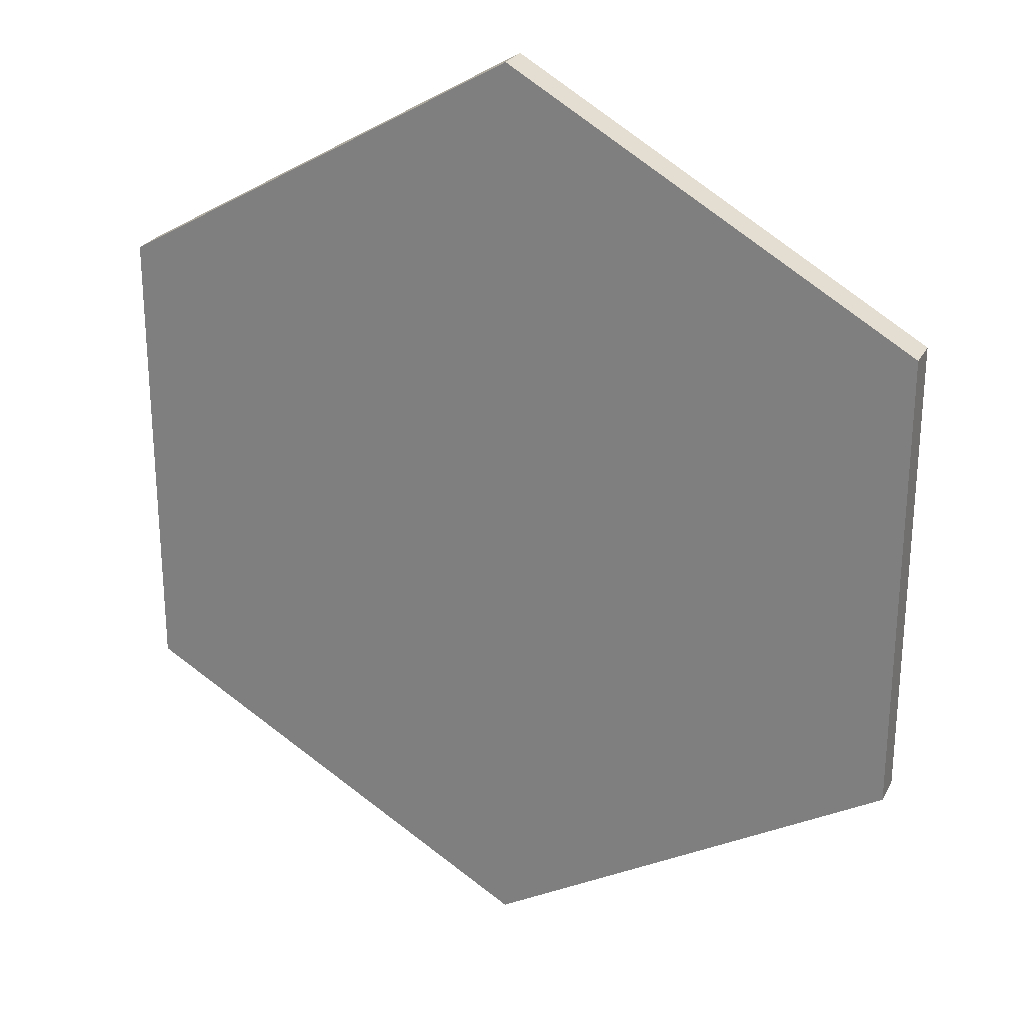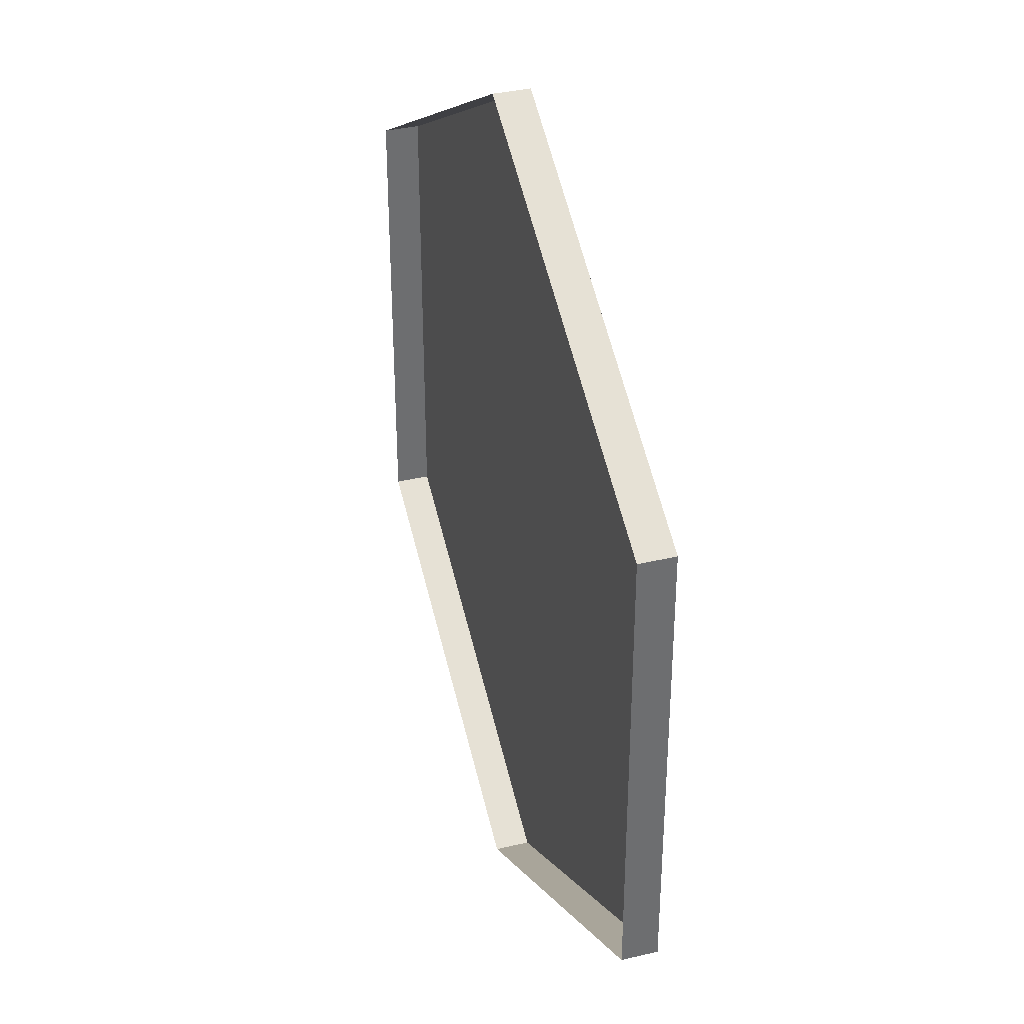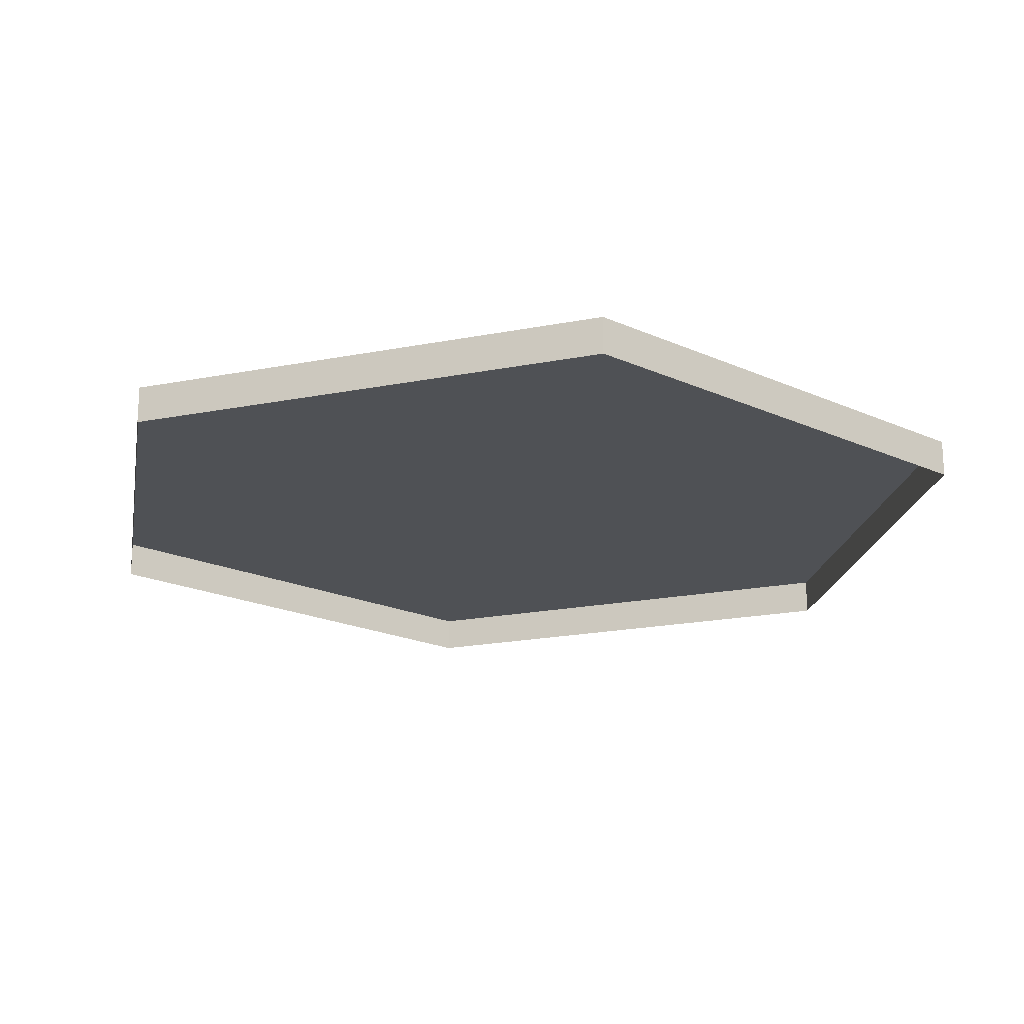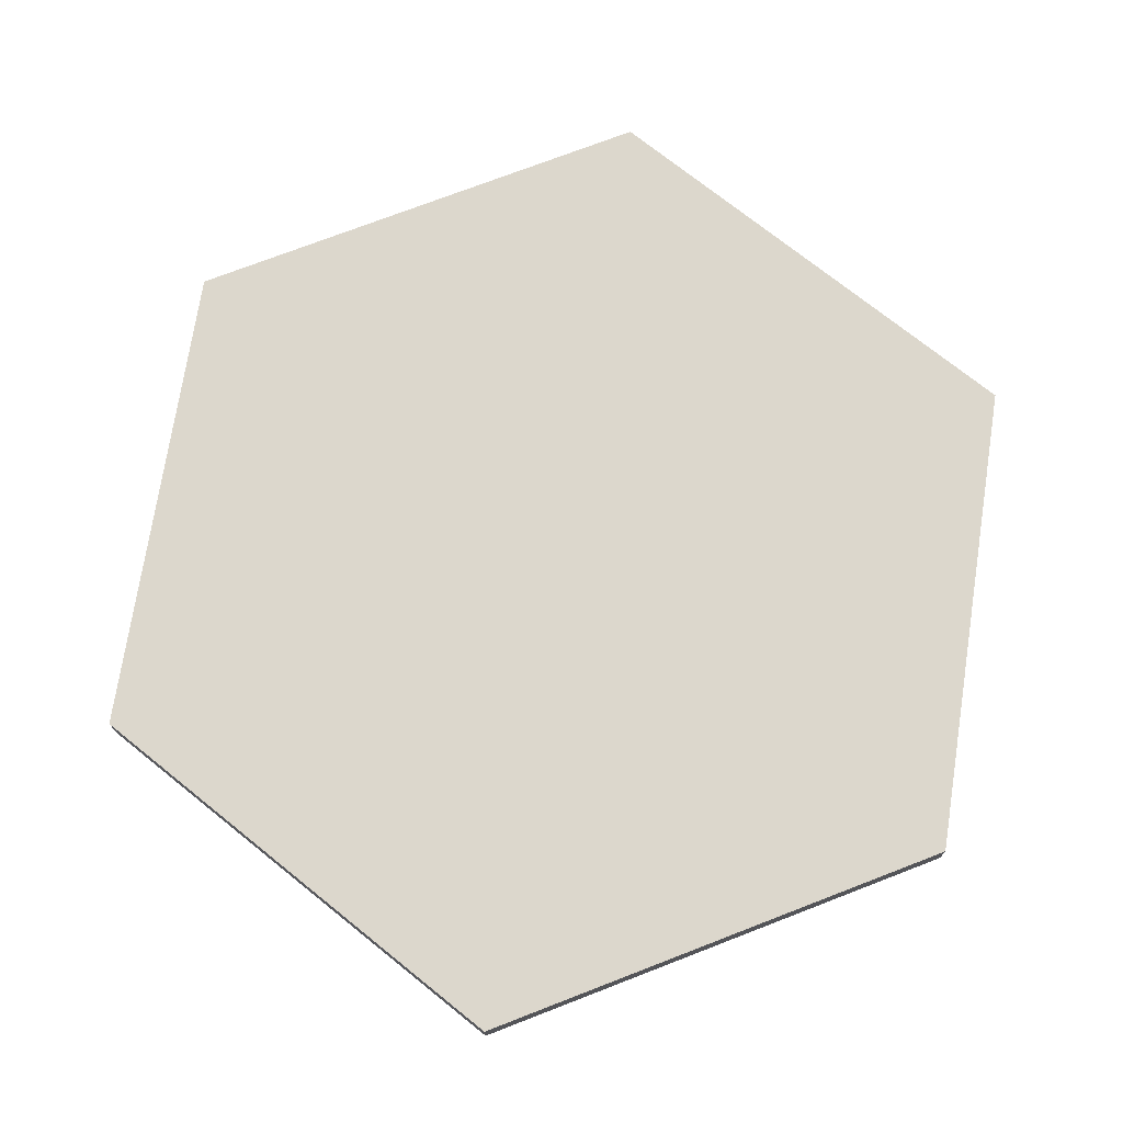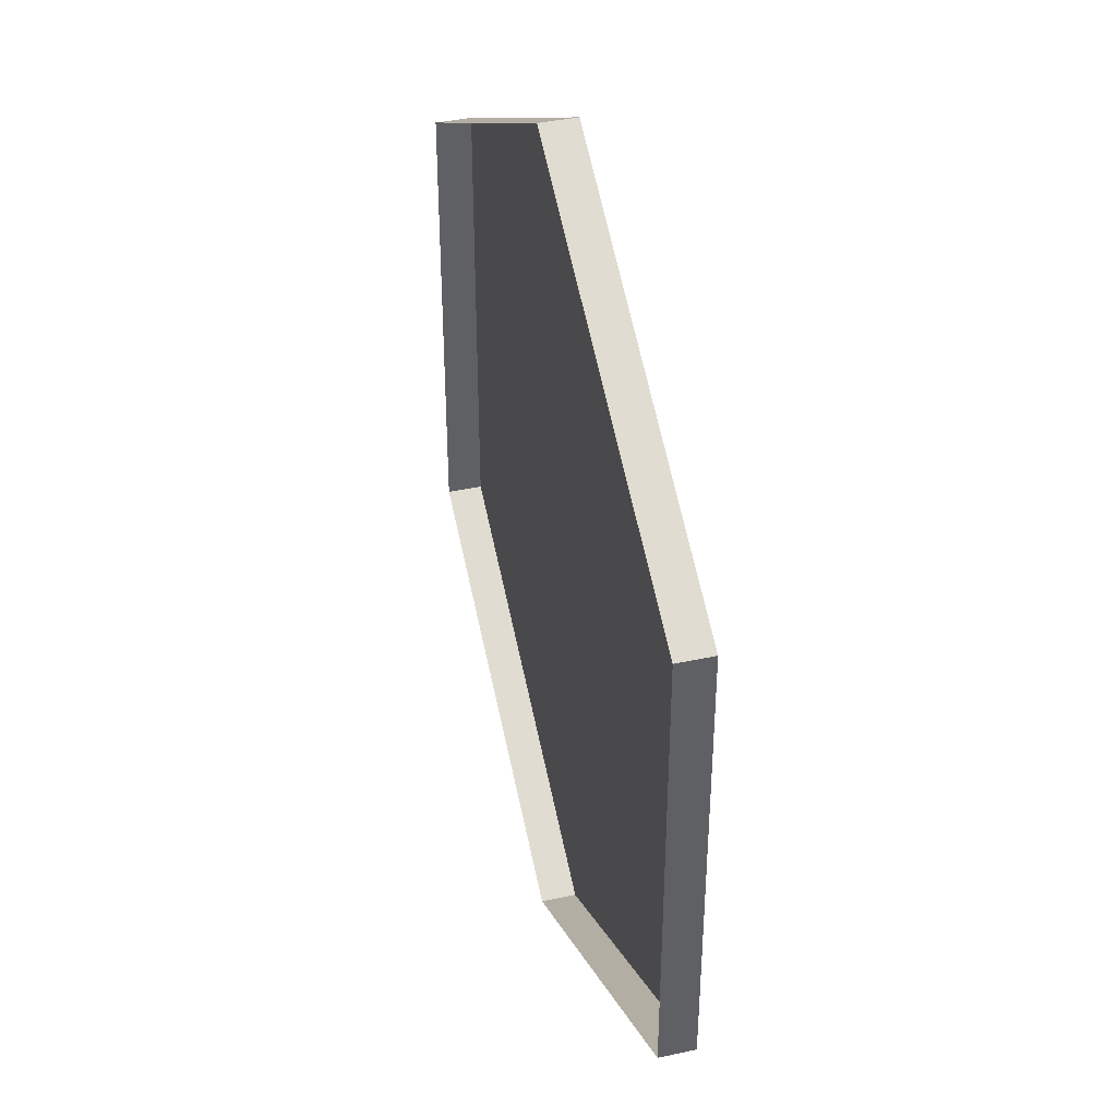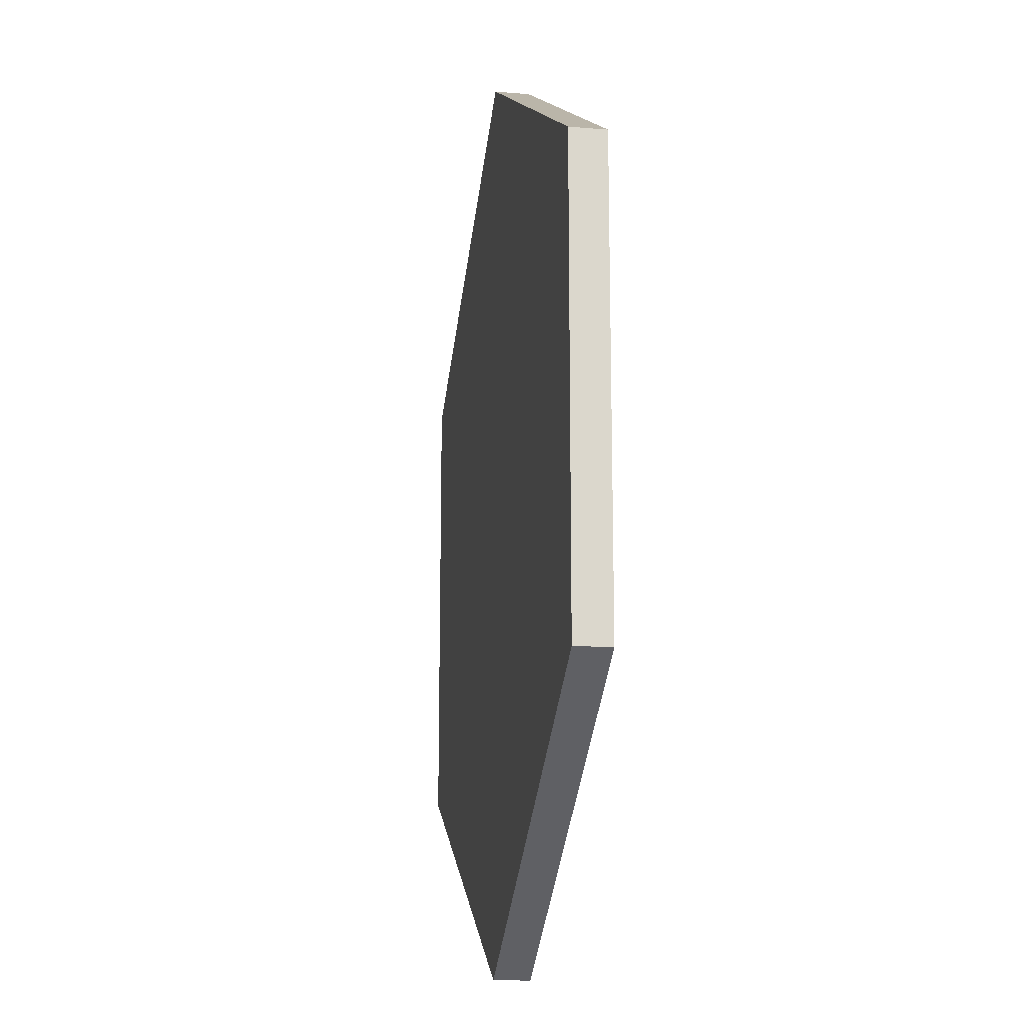
<metadata>
{"format":"obj","ext":"obj","renderer":"f3d","projection":"perspective","resolution":1024,"background":"white","views":[{"elev":25.5,"azim":-157.6,"up":"+Z"},{"elev":36.3,"azim":72.8,"up":"+Z"},{"elev":-20.0,"azim":-10.1,"up":"+Y"},{"elev":73.0,"azim":128.7,"up":"+Y"},{"elev":40.6,"azim":75.2,"up":"+Z"},{"elev":-16.6,"azim":-99.5,"up":"+Z"}]}
</metadata>
<code>
v 0.4478 -0.01984 0.2596
v -0.00094 -0.01984 0.5176
v -0.4488 -0.01984 0.258
v -0.4478 -0.01984 -0.2596
v 0.00094 -0.01984 -0.5176
v 0.4488 -0.01984 -0.258
v 0.4478 0.01984 0.2596
v -0.00094 0.01984 0.5176
v -0.4488 0.01984 0.258
v -0.4478 0.01984 -0.2596
v 0.00094 0.01984 -0.5176
v 0.4488 0.01984 -0.258
v 0 0.01984 -0
f 1 7 8 2
f 2 8 9 3
f 3 9 10 4
f 4 10 11 5
f 5 11 12 6
f 7 1 6 12
f 13 8 7
f 13 9 8
f 13 10 9
f 13 11 10
f 13 12 11
f 13 7 12

</code>
